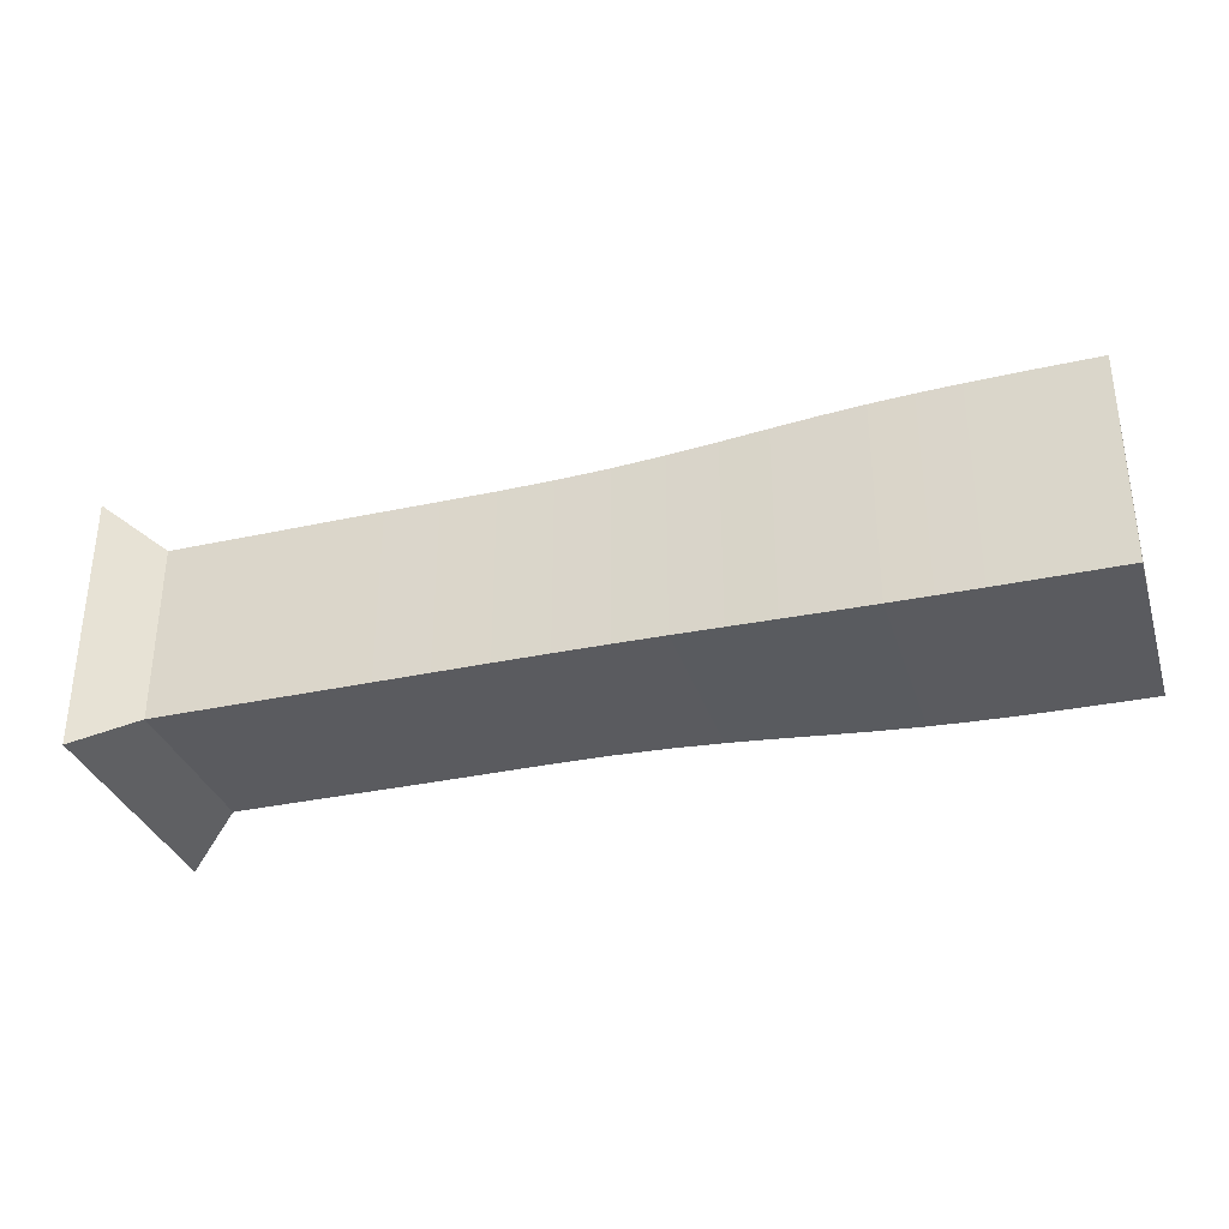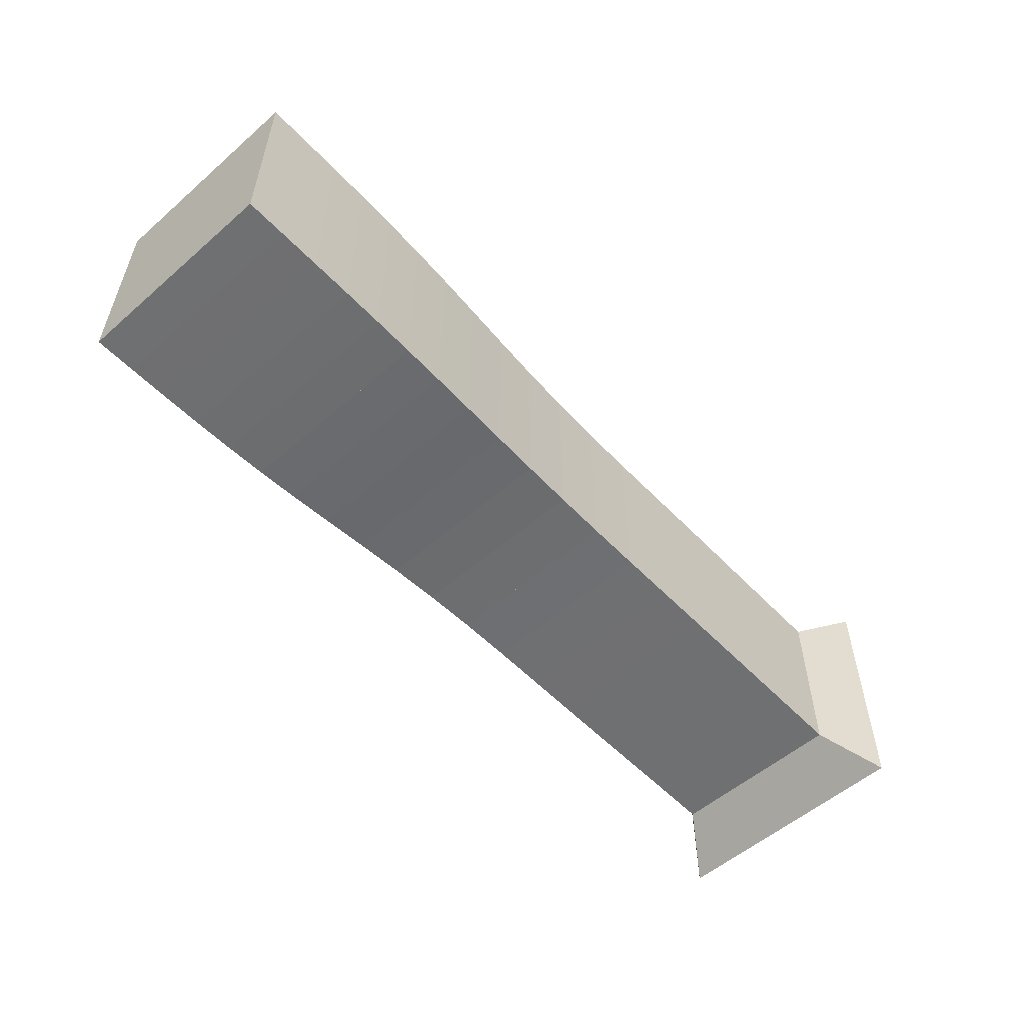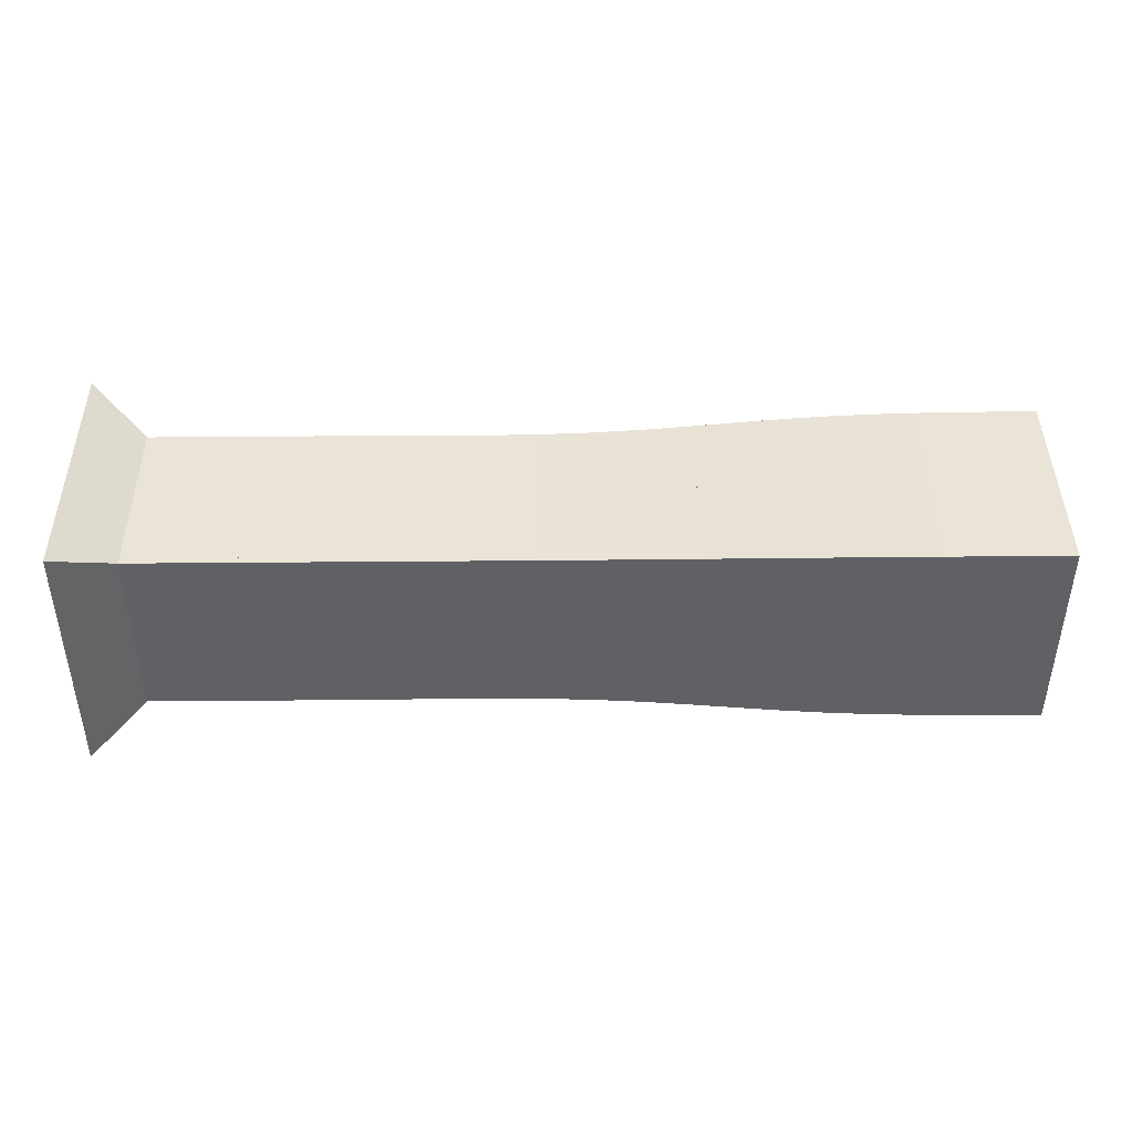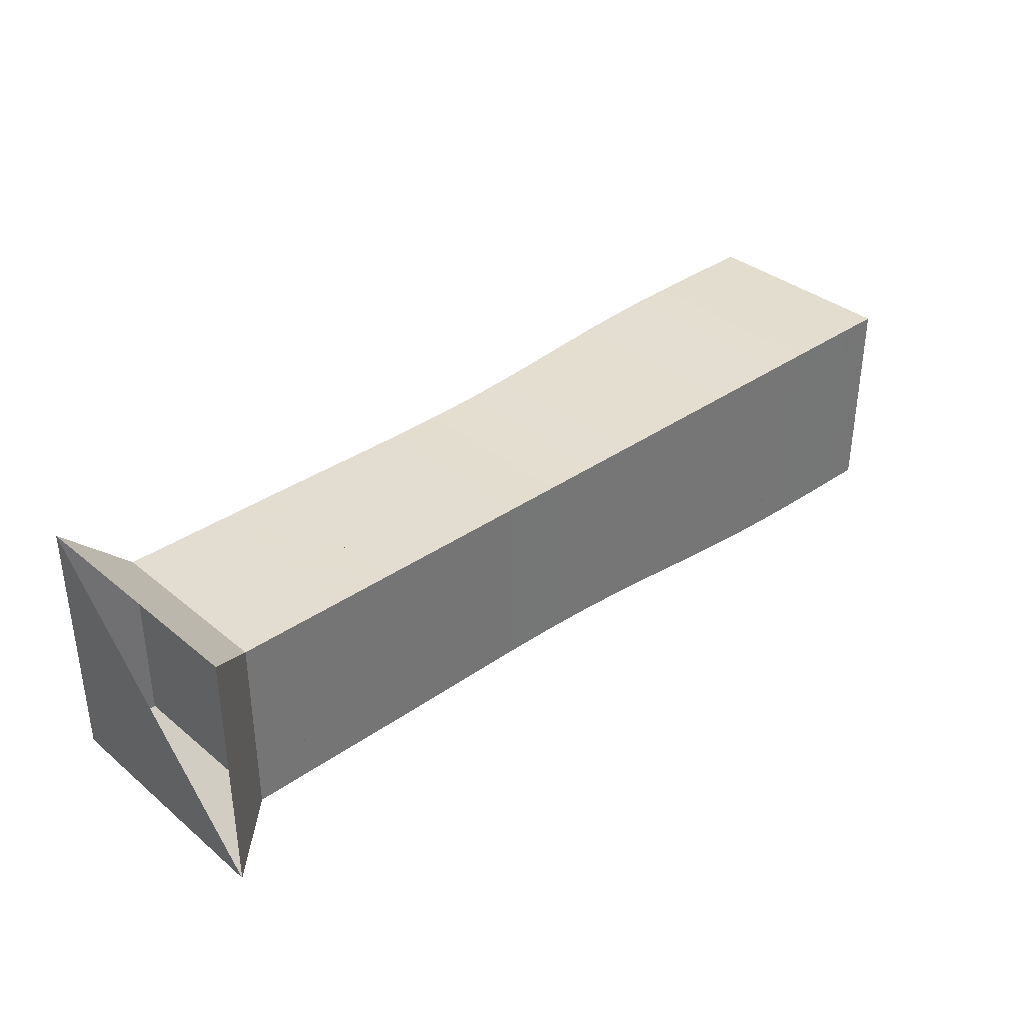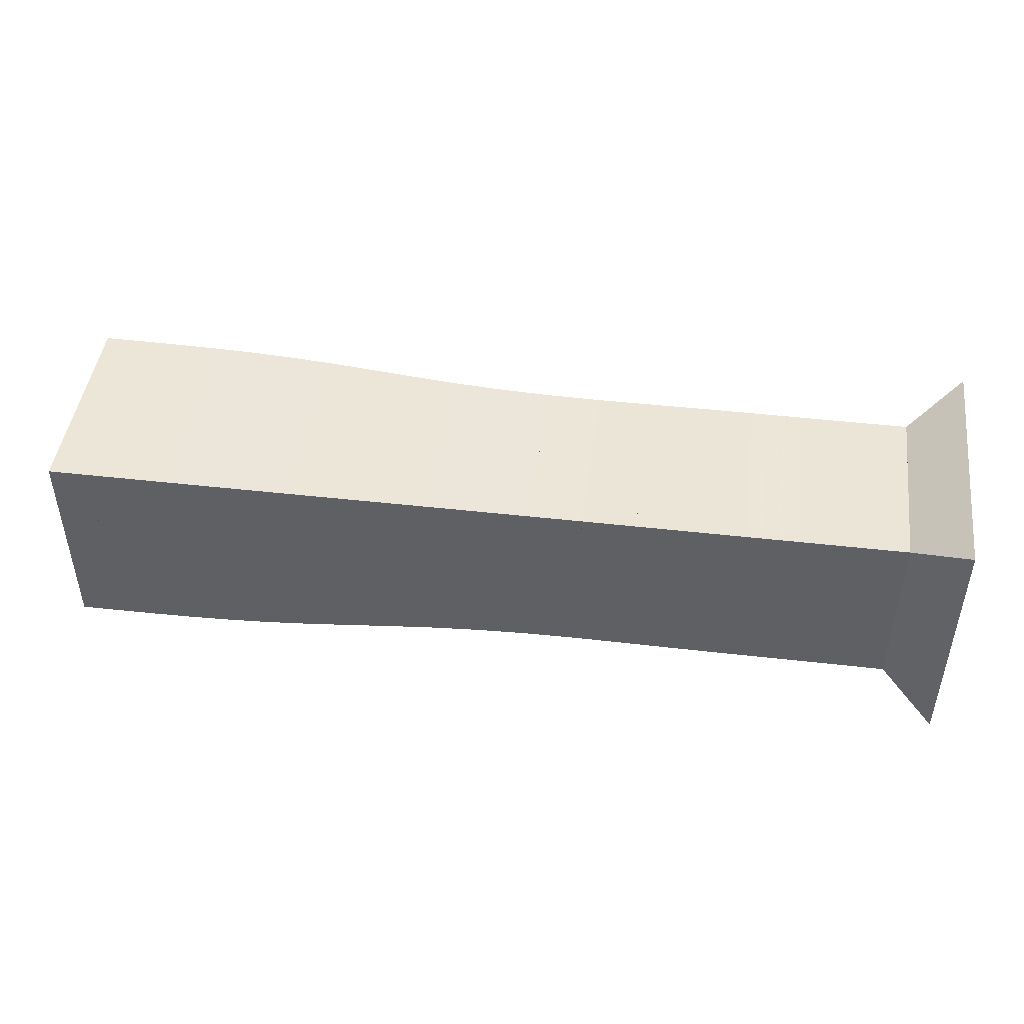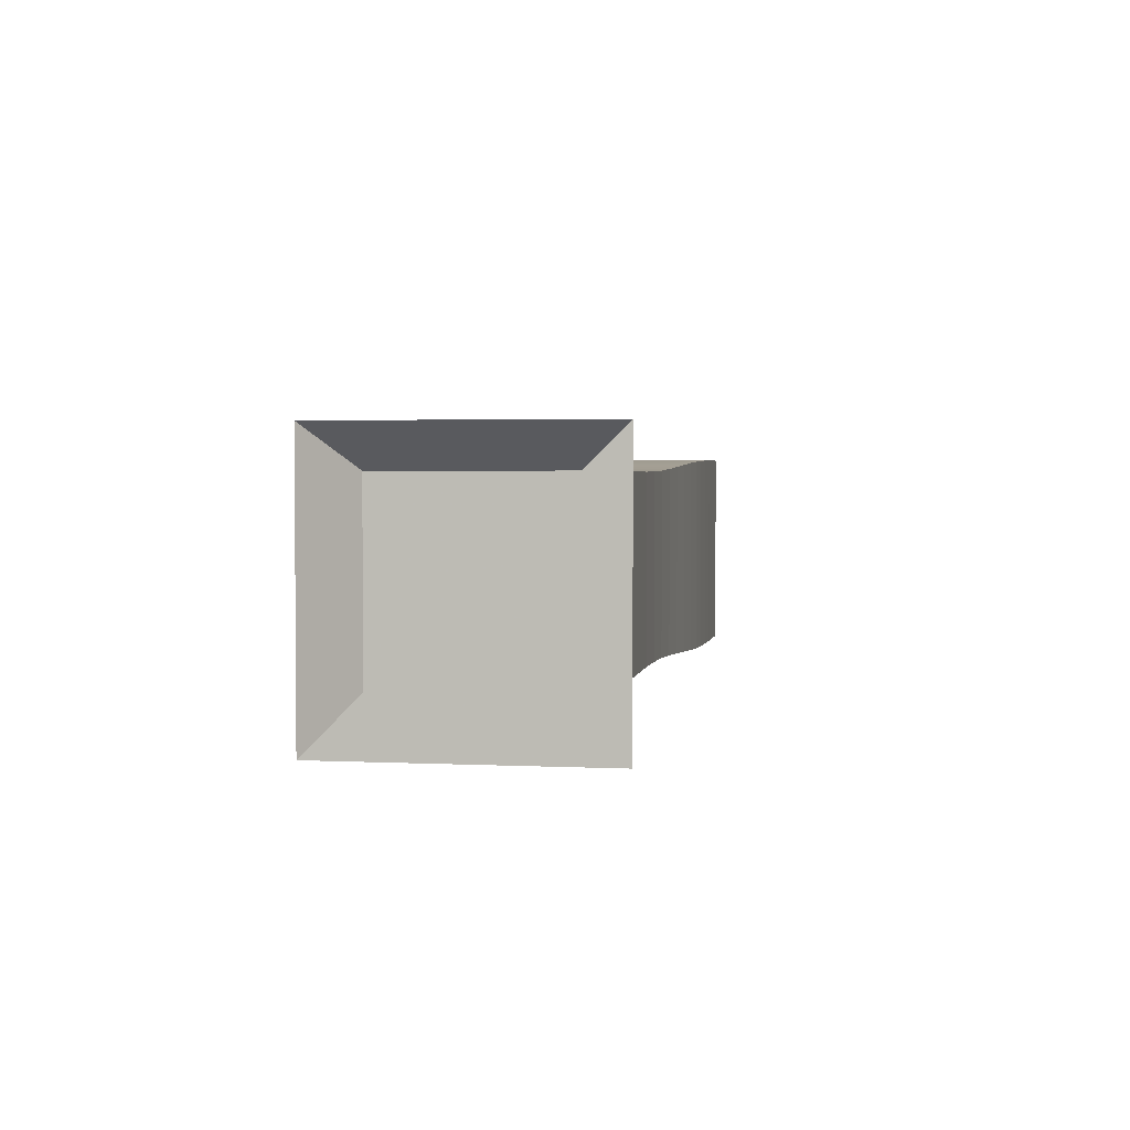
<metadata>
{"format":"obj","ext":"obj","renderer":"f3d","projection":"perspective","resolution":1024,"background":"white","views":[{"elev":-33.3,"azim":16.8,"up":"+Y"},{"elev":-54.9,"azim":132.5,"up":"+Z"},{"elev":42.7,"azim":-0.6,"up":"+Z"},{"elev":35.4,"azim":-42.8,"up":"+Y"},{"elev":46.0,"azim":-172.5,"up":"+Z"},{"elev":2.6,"azim":-80.4,"up":"+Z"}]}
</metadata>
<code>
v 0 -0.25 -0.25
v 0 -0.25 0.25
v 0 0.25 0.25
v 0 0.25 -0.25
v 0.1052 -0.1768 -0.1768
v 0.1052 -0.1768 0.1768
v 0.1052 0.1768 0.1768
v 0.1052 0.1768 -0.1768
v 0.2106 -0.1767 -0.1767
v 0.2106 -0.1767 0.1767
v 0.2106 0.1767 0.1767
v 0.2106 0.1767 -0.1767
v 0.3158 -0.1768 -0.1768
v 0.3158 -0.1768 0.1768
v 0.3158 0.1768 0.1768
v 0.3158 0.1768 -0.1768
v 0.421 -0.1769 -0.1769
v 0.421 -0.1769 0.1769
v 0.421 0.1769 0.1769
v 0.421 0.1769 -0.1769
v 0.5262 -0.1768 -0.1768
v 0.5262 -0.1768 0.1768
v 0.5262 0.1768 0.1768
v 0.5262 0.1768 -0.1768
v 0.6318 -0.1765 -0.1765
v 0.6318 -0.1765 0.1765
v 0.6318 0.1765 0.1765
v 0.6318 0.1765 -0.1765
v 0.7376 -0.1763 -0.1763
v 0.7376 -0.1763 0.1763
v 0.7376 0.1763 0.1763
v 0.7376 0.1763 -0.1763
v 0.8426 -0.177 -0.177
v 0.8426 -0.177 0.177
v 0.8426 0.177 0.177
v 0.8426 0.177 -0.177
v 0.9453 -0.179 -0.179
v 0.9453 -0.179 0.179
v 0.9453 0.179 0.179
v 0.9453 0.179 -0.179
v 1.044 -0.1824 -0.1824
v 1.044 -0.1824 0.1824
v 1.044 0.1824 0.1824
v 1.044 0.1824 -0.1824
v 1.138 -0.1869 -0.1869
v 1.138 -0.1869 0.1869
v 1.138 0.1869 0.1869
v 1.138 0.1869 -0.1869
v 1.228 -0.1916 -0.1916
v 1.228 -0.1916 0.1916
v 1.228 0.1916 0.1916
v 1.228 0.1916 -0.1916
v 1.314 -0.1958 -0.1958
v 1.314 -0.1958 0.1958
v 1.314 0.1958 0.1958
v 1.314 0.1958 -0.1958
v 1.397 -0.1991 -0.1991
v 1.397 -0.1991 0.1991
v 1.397 0.1991 0.1991
v 1.397 0.1991 -0.1991
v 1.478 -0.2013 -0.2013
v 1.478 -0.2013 0.2013
v 1.478 0.2013 0.2013
v 1.478 0.2013 -0.2013
v 1.558 -0.2027 -0.2027
v 1.558 -0.2027 0.2027
v 1.558 0.2027 0.2027
v 1.558 0.2027 -0.2027
v 1.638 -0.2034 -0.2034
v 1.638 -0.2034 0.2034
v 1.638 0.2034 0.2034
v 1.638 0.2034 -0.2034
v 1.717 -0.2038 -0.2038
v 1.717 -0.2038 0.2038
v 1.717 0.2038 0.2038
v 1.717 0.2038 -0.2038
v 1.796 -0.204 -0.204
v 1.796 -0.204 0.204
v 1.796 0.204 0.204
v 1.796 0.204 -0.204
f 1 2 4 5
f 5 6 7 8
f 5 6 2 1
f 6 7 3 2
f 7 8 4 3
f 8 5 1 4
f 9 10 11 12
f 9 10 6 5
f 10 11 7 6
f 11 12 8 7
f 12 9 5 8
f 13 14 15 16
f 13 14 10 9
f 14 15 11 10
f 15 16 12 11
f 16 13 9 12
f 17 18 19 20
f 17 18 14 13
f 18 19 15 14
f 19 20 16 15
f 20 17 13 16
f 21 22 23 24
f 21 22 18 17
f 22 23 19 18
f 23 24 20 19
f 24 21 17 20
f 25 26 27 28
f 25 26 22 21
f 26 27 23 22
f 27 28 24 23
f 28 25 21 24
f 29 30 31 32
f 29 30 26 25
f 30 31 27 26
f 31 32 28 27
f 32 29 25 28
f 33 34 35 36
f 33 34 30 29
f 34 35 31 30
f 35 36 32 31
f 36 33 29 32
f 37 38 39 40
f 37 38 34 33
f 38 39 35 34
f 39 40 36 35
f 40 37 33 36
f 41 42 43 44
f 41 42 38 37
f 42 43 39 38
f 43 44 40 39
f 44 41 37 40
f 45 46 47 48
f 45 46 42 41
f 46 47 43 42
f 47 48 44 43
f 48 45 41 44
f 49 50 51 52
f 49 50 46 45
f 50 51 47 46
f 51 52 48 47
f 52 49 45 48
f 53 54 55 56
f 53 54 50 49
f 54 55 51 50
f 55 56 52 51
f 56 53 49 52
f 57 58 59 60
f 57 58 54 53
f 58 59 55 54
f 59 60 56 55
f 60 57 53 56
f 61 62 63 64
f 61 62 58 57
f 62 63 59 58
f 63 64 60 59
f 64 61 57 60
f 65 66 67 68
f 65 66 62 61
f 66 67 63 62
f 67 68 64 63
f 68 65 61 64
f 69 70 71 72
f 69 70 66 65
f 70 71 67 66
f 71 72 68 67
f 72 69 65 68
f 73 74 75 76
f 73 74 70 69
f 74 75 71 70
f 75 76 72 71
f 76 73 69 72
f 77 78 79 80
f 77 78 74 73
f 78 79 75 74
f 79 80 76 75
f 80 77 73 76

</code>
